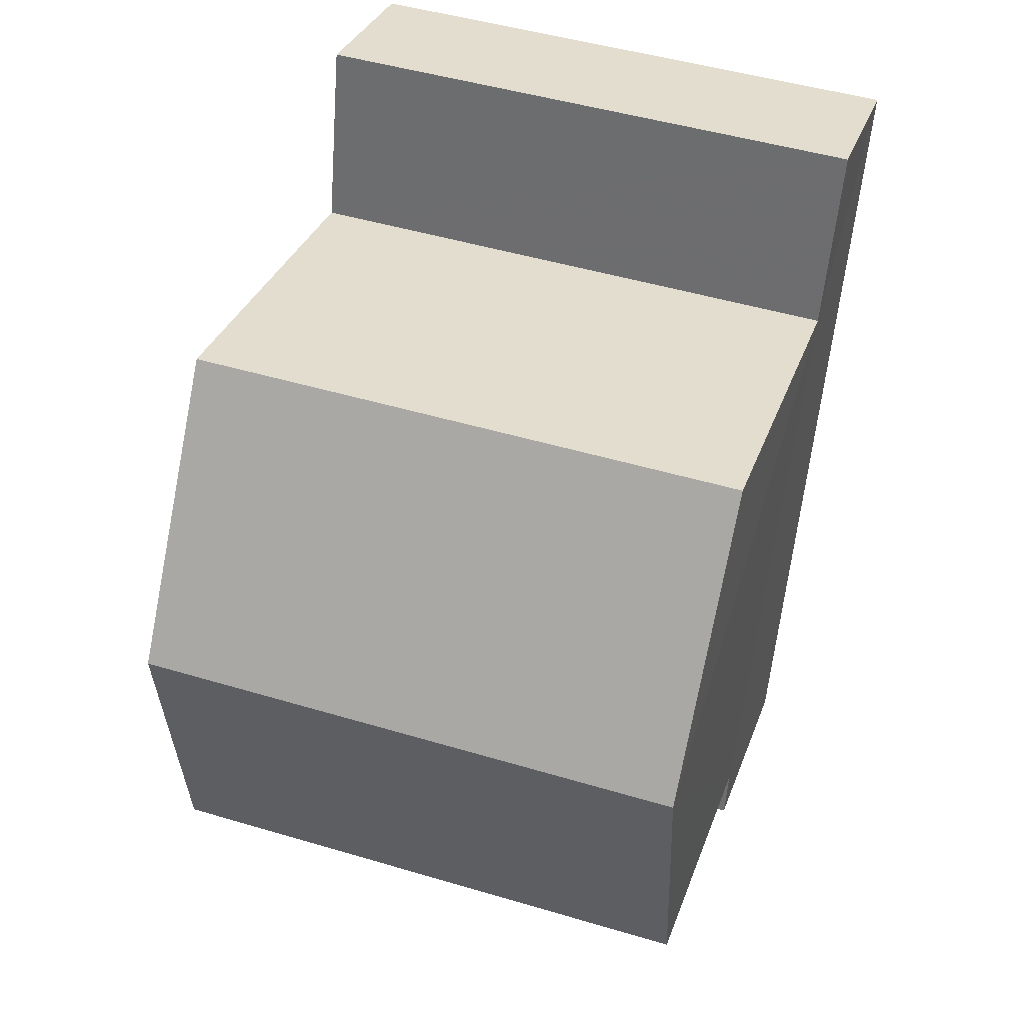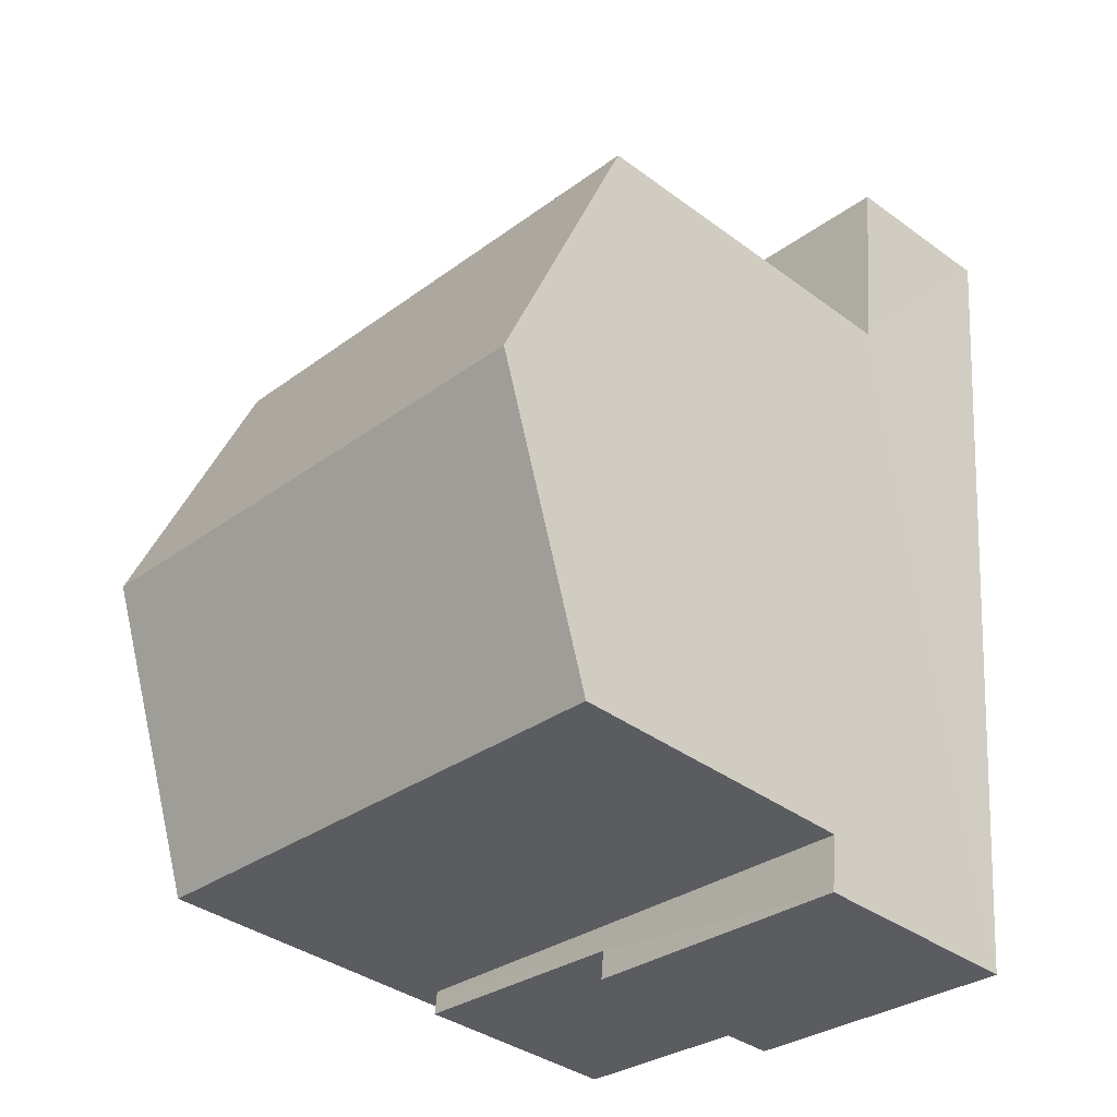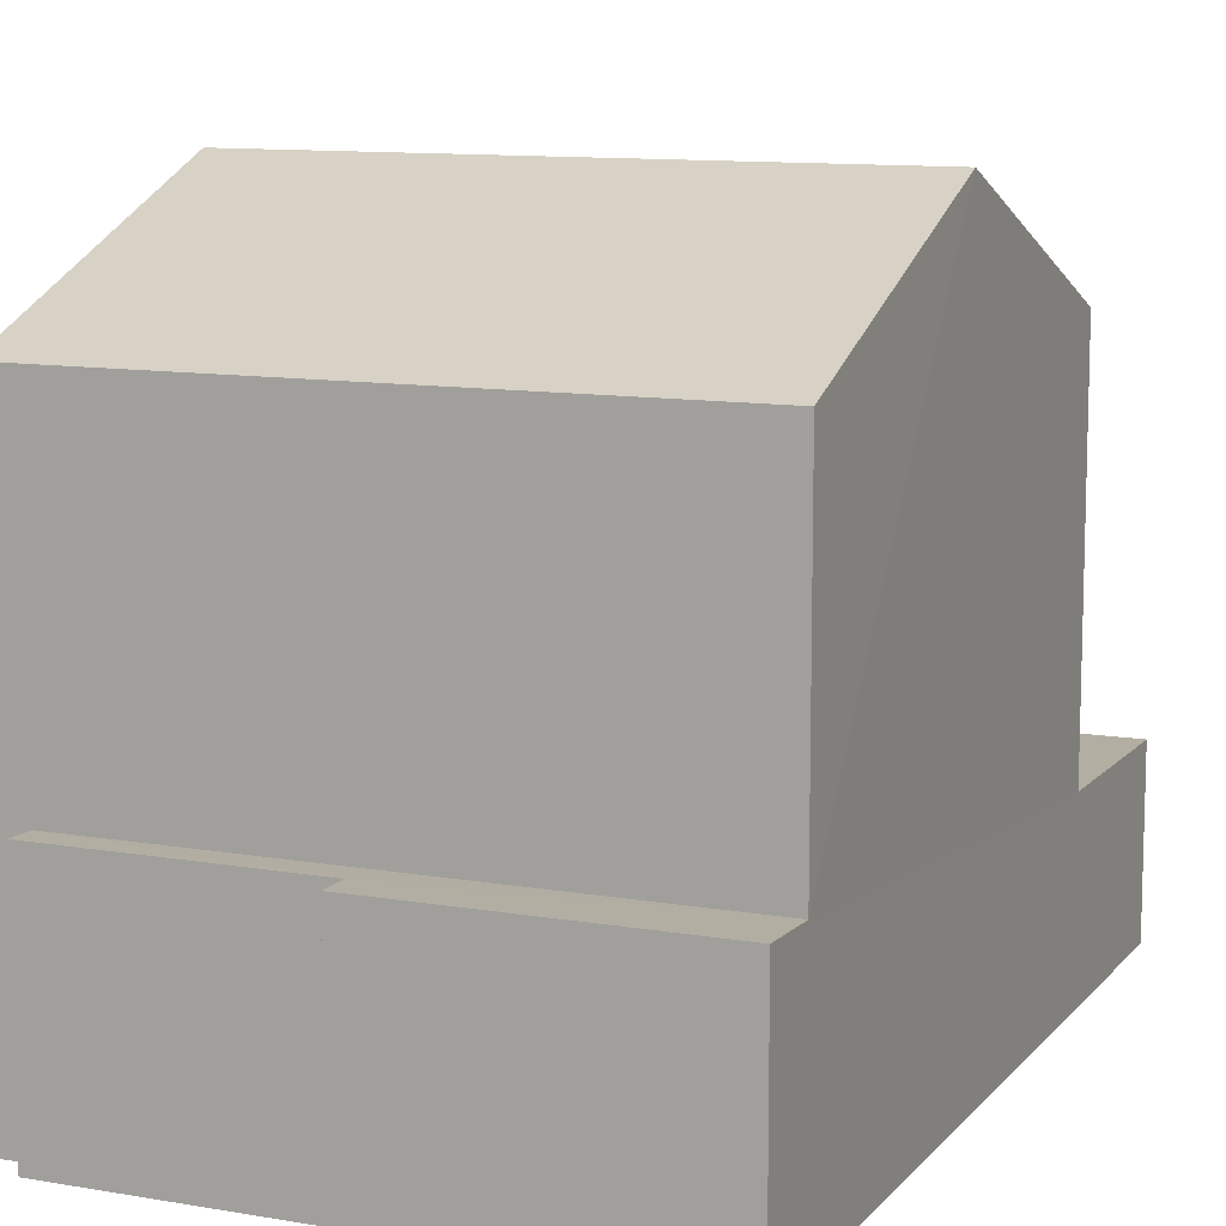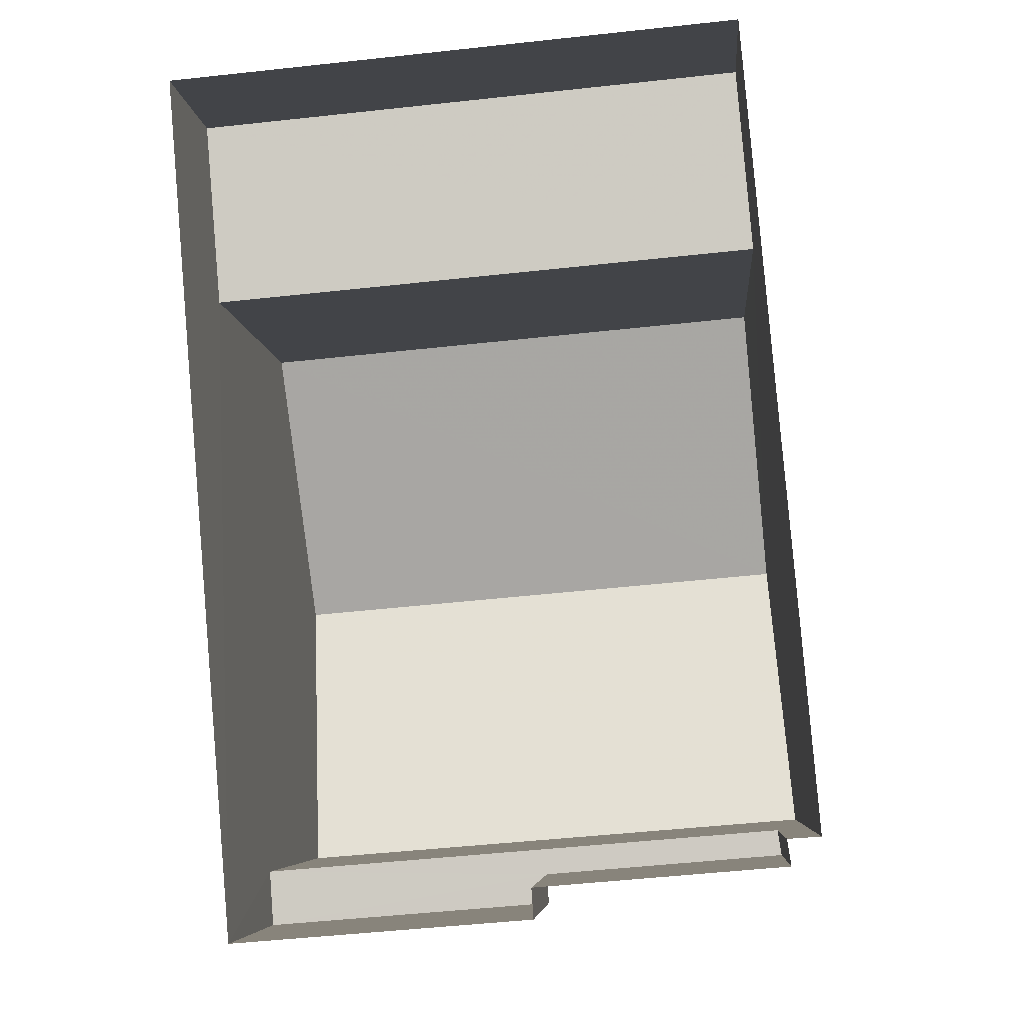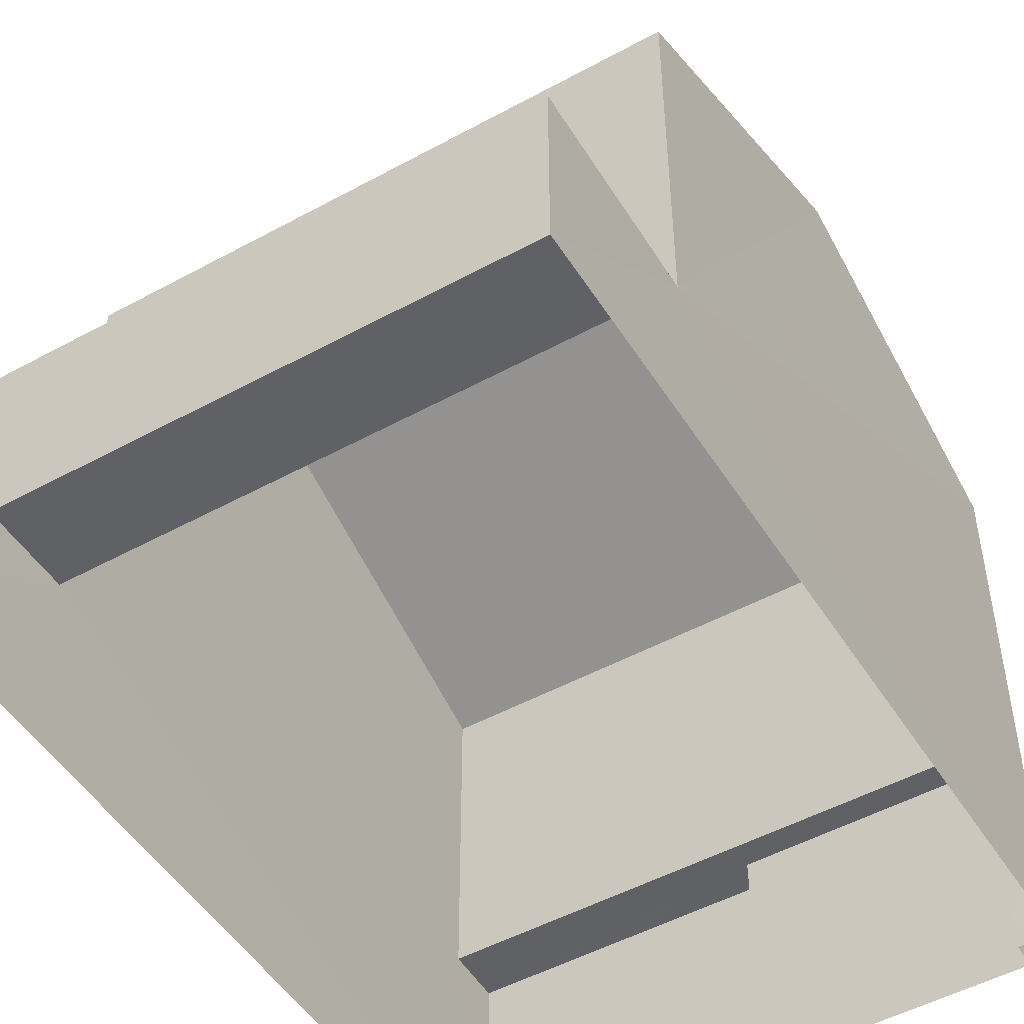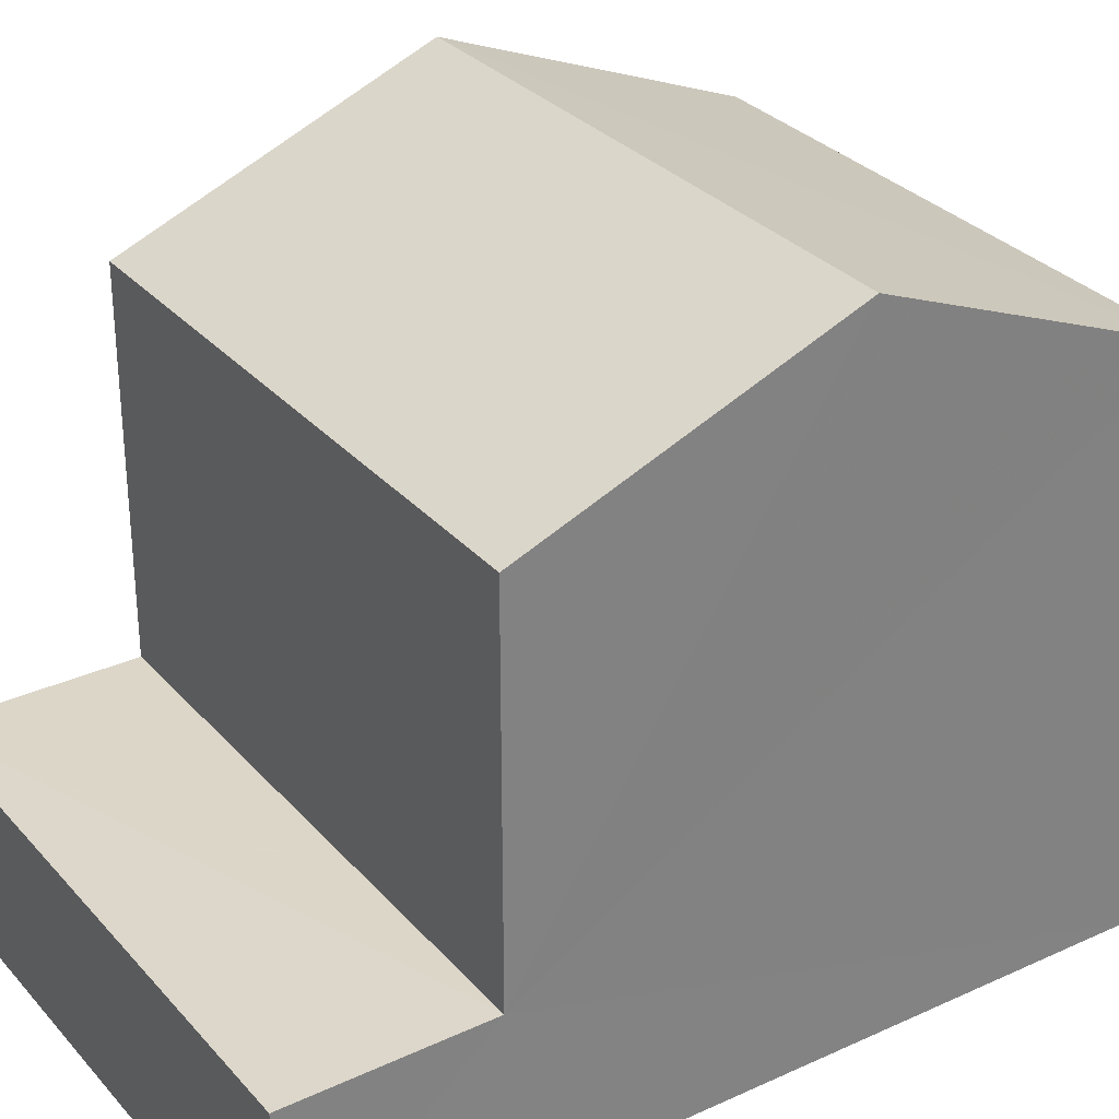
<metadata>
{"format":"obj","ext":"obj","renderer":"f3d","projection":"perspective","resolution":1024,"background":"white","views":[{"elev":32.6,"azim":17.9,"up":"+Y"},{"elev":-37.3,"azim":46.6,"up":"+Y"},{"elev":10.9,"azim":18.3,"up":"+Z"},{"elev":-6.2,"azim":-175.4,"up":"+Y"},{"elev":-50.0,"azim":-153.8,"up":"+Z"},{"elev":30.6,"azim":-128.3,"up":"+Z"}]}
</metadata>
<code>
v -3.73e+05 -1.035e+05 30.34
v -3.73e+05 -1.034e+05 30.34
v -3.73e+05 -1.035e+05 30.34
v -3.73e+05 -1.035e+05 30.34
v -3.73e+05 -1.034e+05 30.34
v -3.73e+05 -1.035e+05 30.34
v -3.73e+05 -1.035e+05 30.34
v -3.73e+05 -1.035e+05 30.34
v -3.73e+05 -1.034e+05 32.75
v -3.73e+05 -1.034e+05 32.75
v -3.73e+05 -1.034e+05 32.75
v -3.73e+05 -1.034e+05 32.75
v -3.73e+05 -1.034e+05 37.92
v -3.73e+05 -1.034e+05 37.92
v -3.73e+05 -1.035e+05 39.62
v -3.73e+05 -1.035e+05 39.62
v -3.73e+05 -1.035e+05 37.92
v -3.73e+05 -1.035e+05 37.92
v -3.73e+05 -1.035e+05 33.59
v -3.73e+05 -1.035e+05 33.59
v -3.73e+05 -1.035e+05 33.59
v -3.73e+05 -1.035e+05 33.59
v -3.73e+05 -1.035e+05 33.59
v -3.73e+05 -1.035e+05 33.59
f 1 2 3
f 3 4 1
f 1 5 2
f 6 5 7
f 8 7 1
f 7 5 1
f 9 10 11
f 9 12 10
f 13 14 15
f 16 13 15
f 17 18 16
f 15 17 16
f 19 20 21
f 20 22 21
f 21 23 24
f 21 22 23
f 6 23 17
f 17 23 18
f 6 7 23
f 18 23 22
f 11 2 5
f 11 10 2
f 11 5 9
f 15 14 9
f 15 9 17
f 9 5 6
f 17 9 6
f 7 8 24
f 23 7 24
f 20 3 22
f 16 18 22
f 13 16 12
f 12 3 2
f 12 2 10
f 22 3 12
f 16 22 12
f 19 4 3
f 20 19 3
f 19 1 4
f 19 21 1
f 12 14 13
f 12 9 14
f 24 8 1
f 21 24 1

</code>
